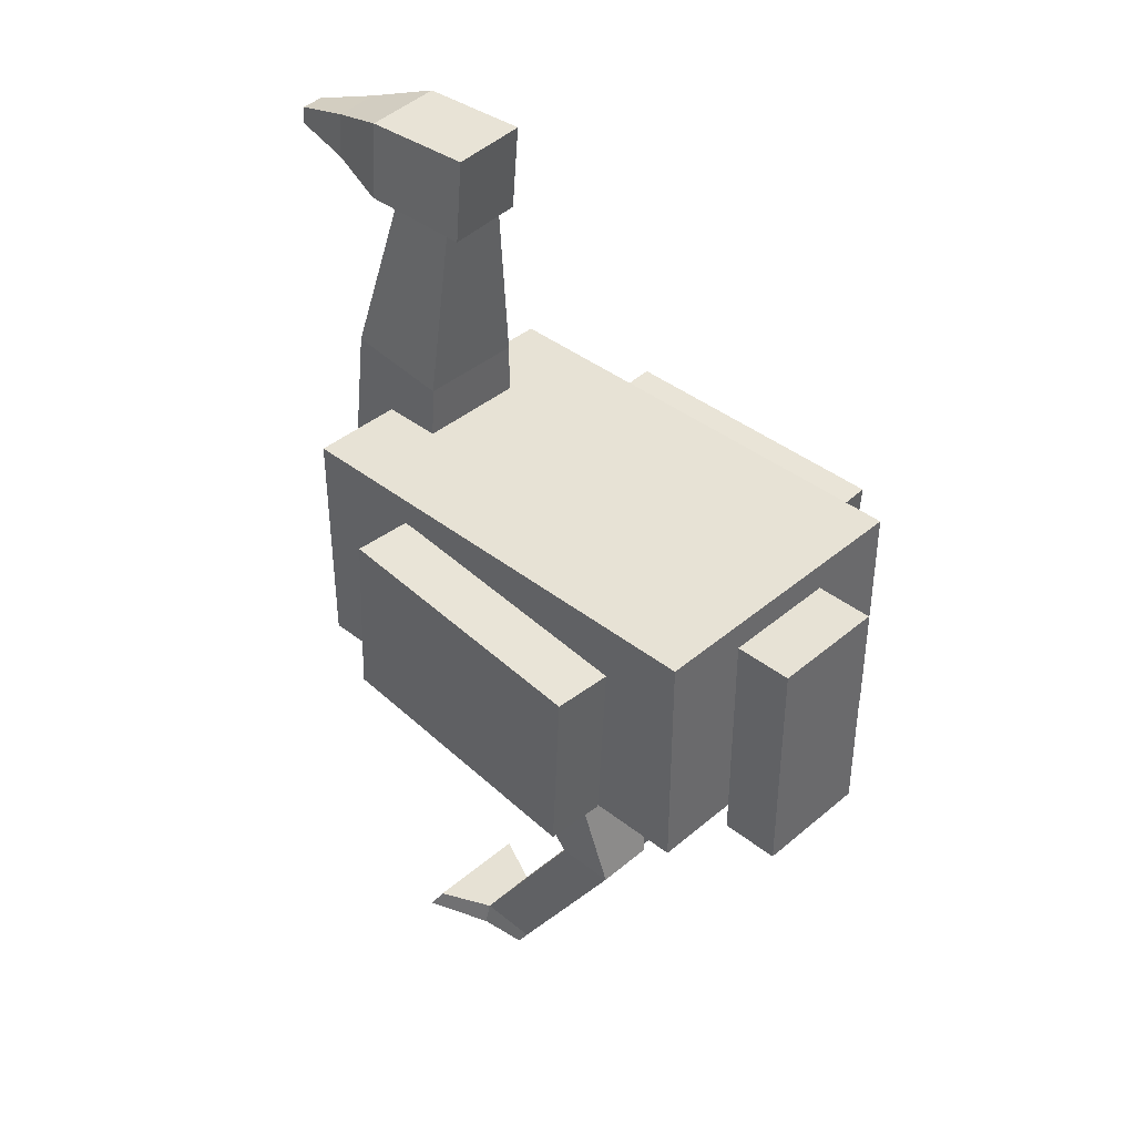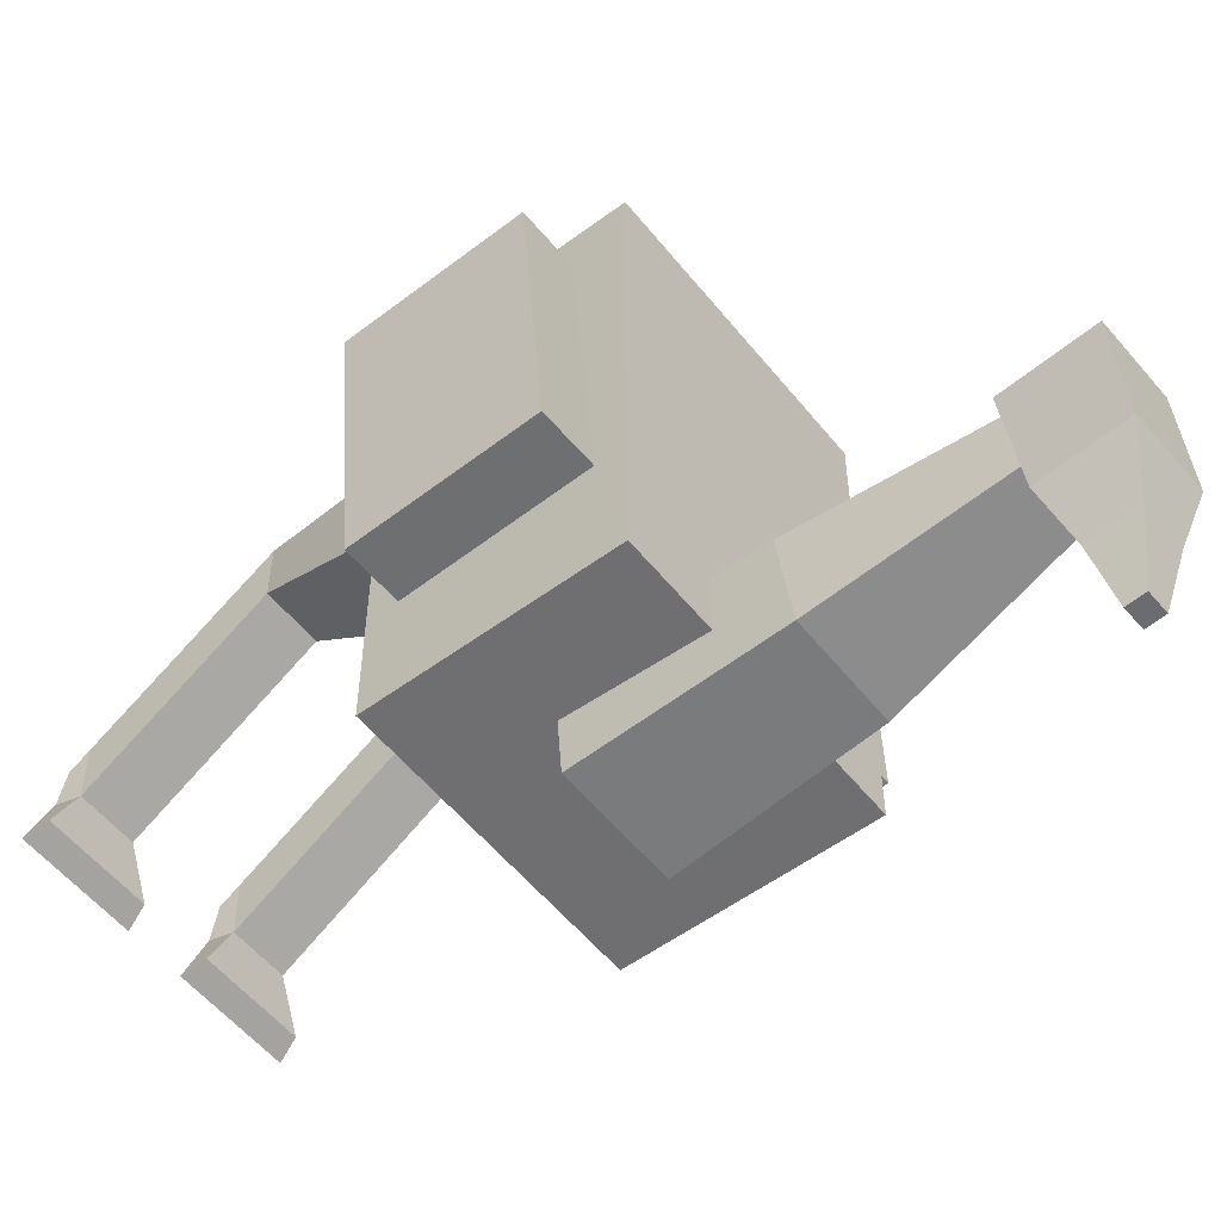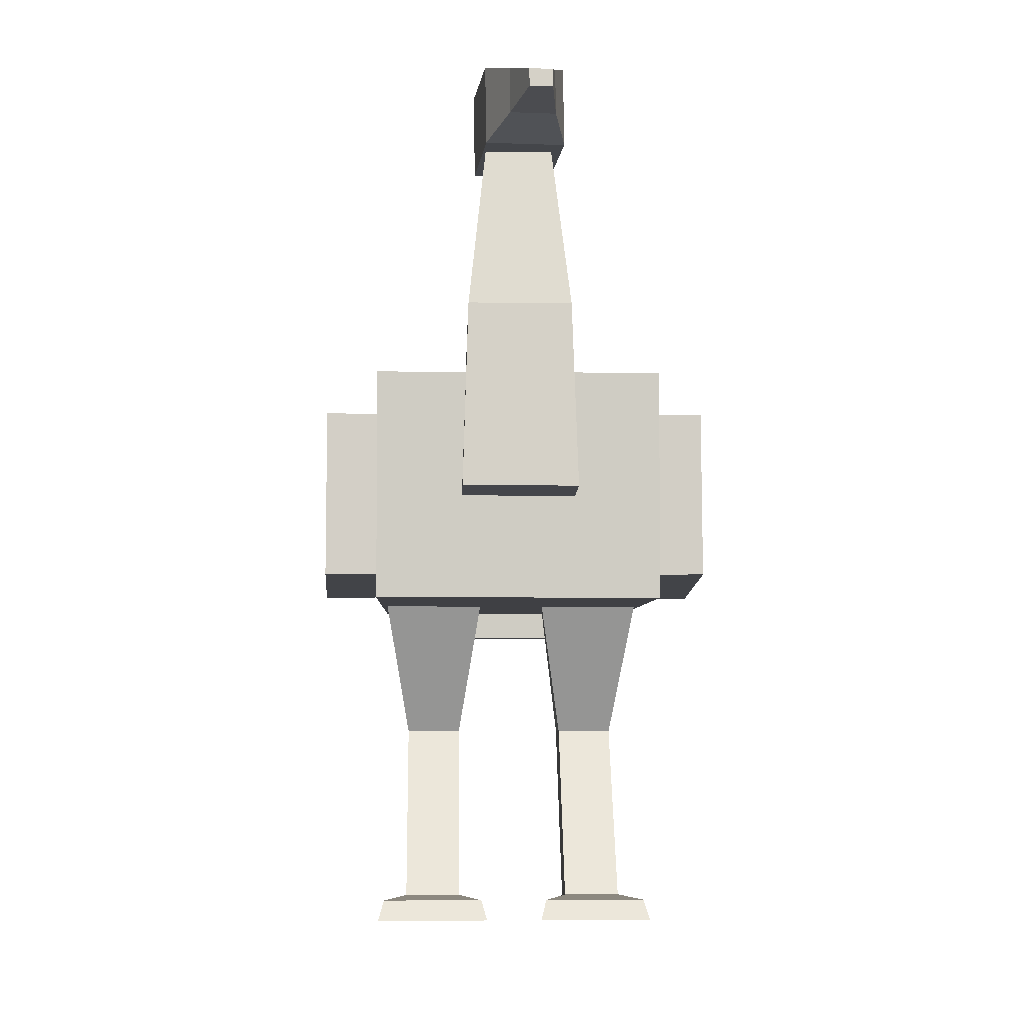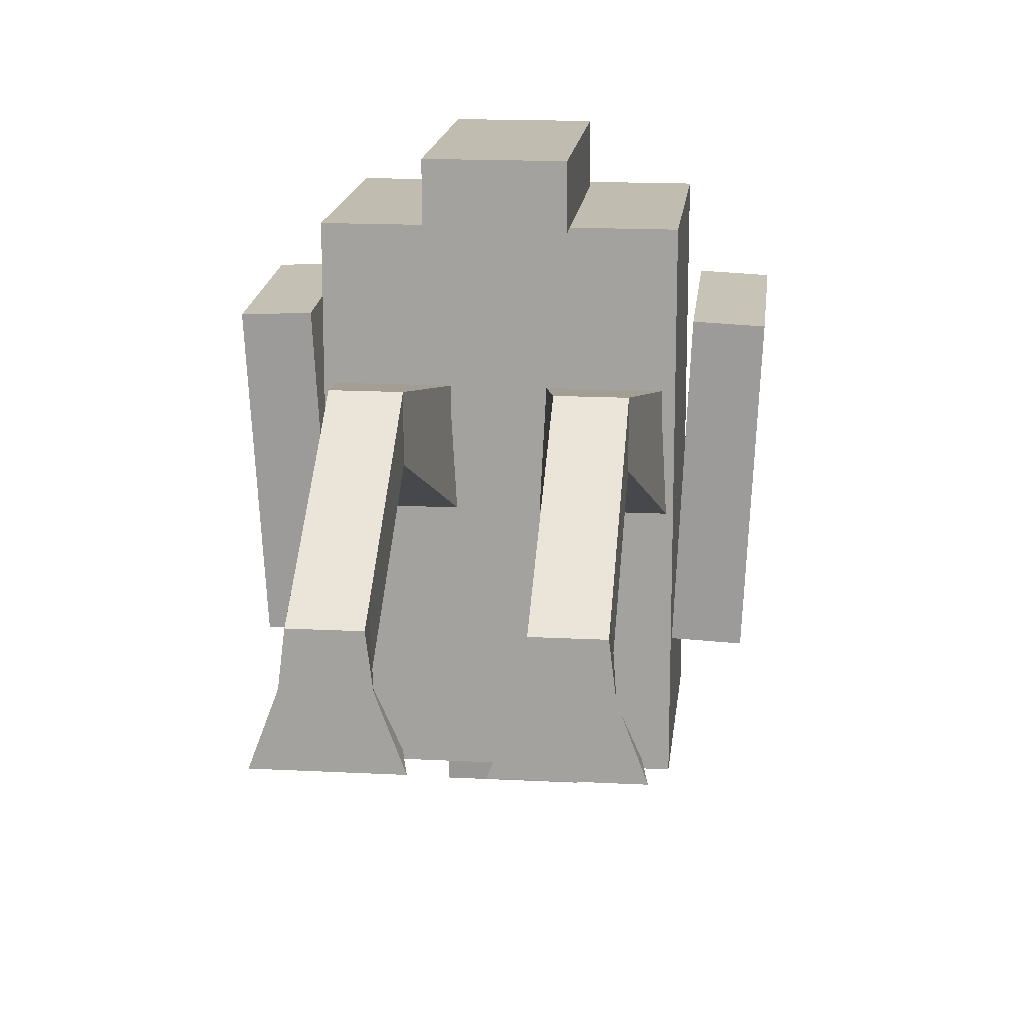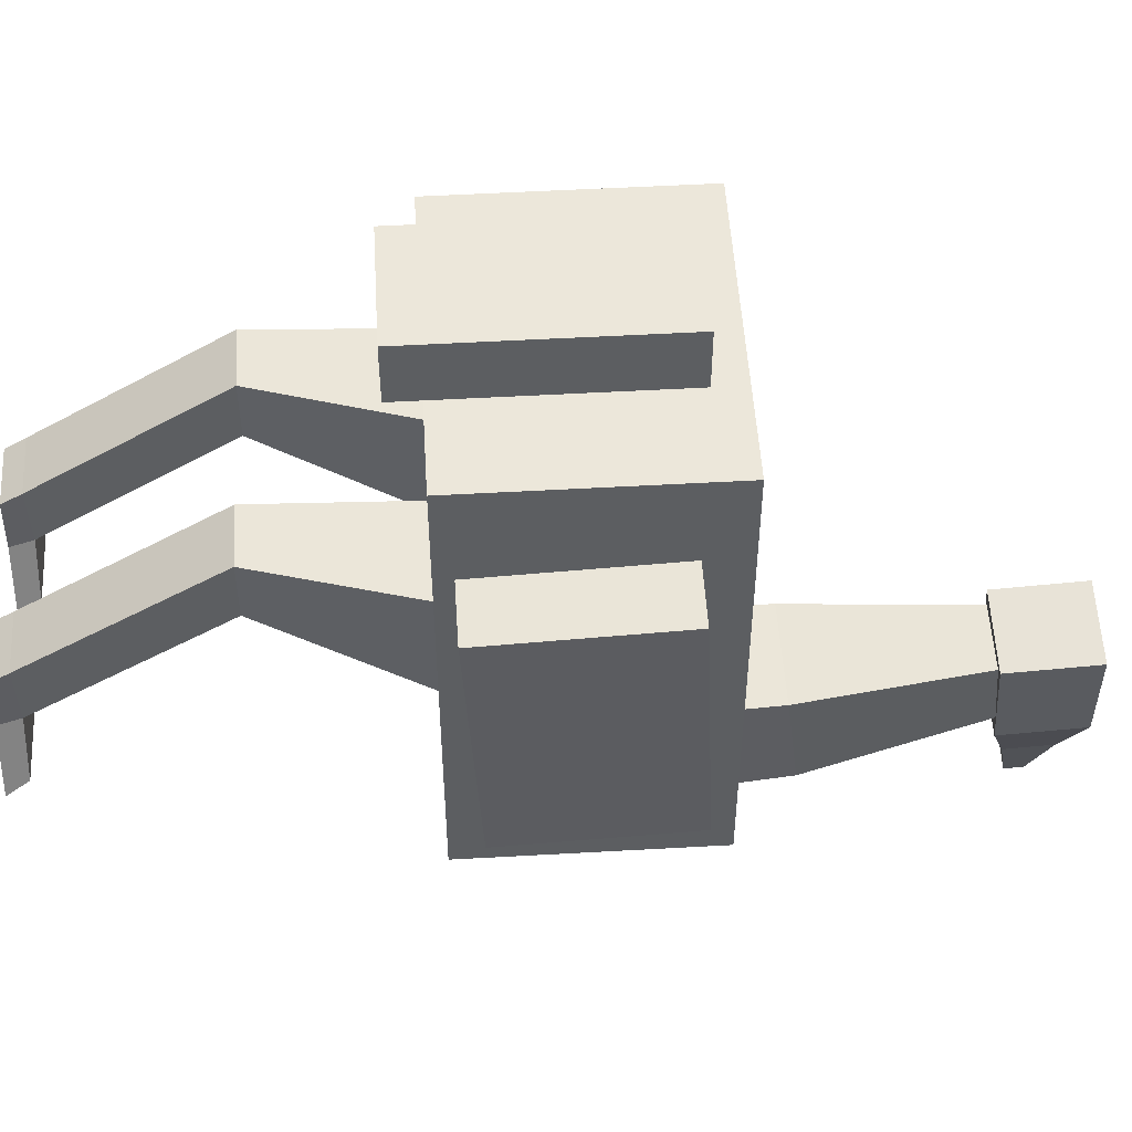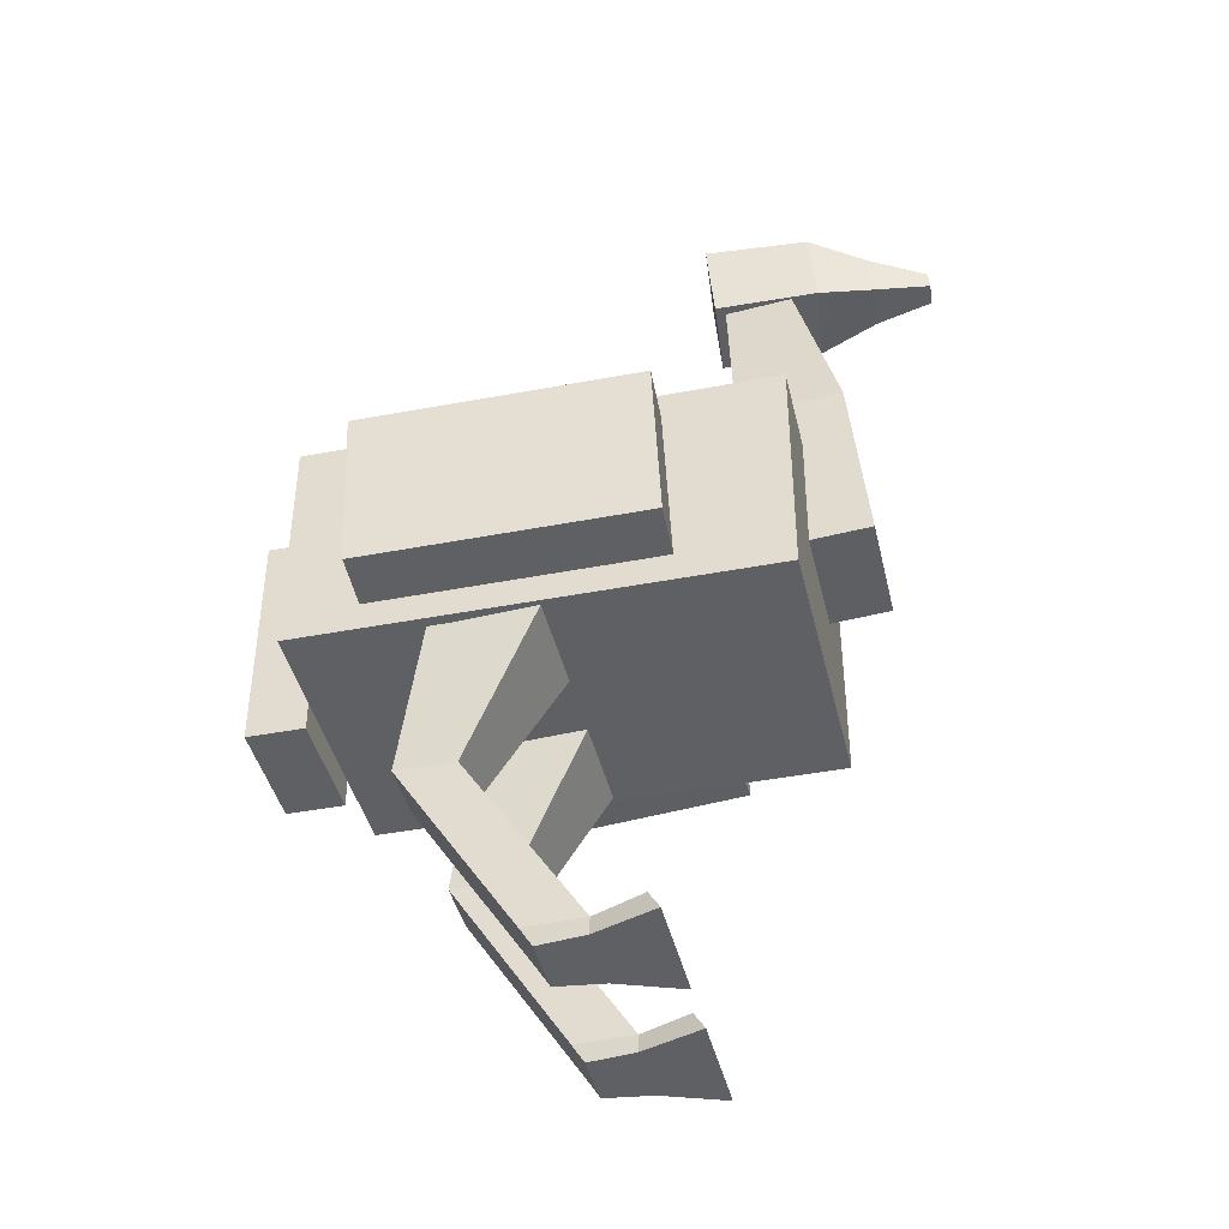
<metadata>
{"format":"obj","ext":"obj","renderer":"f3d","projection":"perspective","resolution":1024,"background":"white","views":[{"elev":40.2,"azim":-46.0,"up":"+Y"},{"elev":-54.7,"azim":128.0,"up":"+Z"},{"elev":-5.0,"azim":178.0,"up":"+Y"},{"elev":16.3,"azim":6.1,"up":"+Z"},{"elev":51.9,"azim":86.5,"up":"+Z"},{"elev":-42.1,"azim":103.0,"up":"+Y"}]}
</metadata>
<code>
o Cube_Cube.001
v -0.25 0.08336 0.4
v -0.25 0.4834 0.4
v -0.25 0.08336 -0.4
v -0.25 0.4834 -0.4
v 0.25 0.08336 0.4
v 0.25 0.4834 0.4
v 0.25 0.08336 -0.4
v 0.25 0.4834 -0.4
v -0.1 0.2562 -0.3041
v -0.056 0.8903 -0.2781
v -0.1 0.271 -0.5036
v -0.056 0.9089 -0.3886
v 0.1 0.2562 -0.3041
v 0.056 0.8903 -0.2781
v 0.1 0.271 -0.5036
v 0.056 0.9089 -0.3886
v -0.1 0.03336 0.5
v -0.1 0.4336 0.5
v -0.1 0.03336 0.4
v -0.1 0.4336 0.4
v 0.1 0.03336 0.5
v 0.1 0.4336 0.5
v 0.1 0.03336 0.4
v 0.1 0.4336 0.4
v -0.06154 1.022 -0.2376
v -0.07893 1.027 -0.417
v 0.0778 1.021 -0.2511
v 0.06041 1.026 -0.4305
v -0.06333 0.8723 -0.25
v -0.08061 0.8873 -0.4285
v 0.07601 0.8718 -0.2635
v 0.05874 0.8868 -0.442
v -0.05915 0.9952 -0.5224
v 0.02048 0.9949 -0.5301
v -0.06011 0.9154 -0.529
v 0.01952 0.9151 -0.5367
v -0.04931 0.9644 -0.6267
v -0.009495 0.9642 -0.6306
v -0.04968 0.9337 -0.6292
v -0.009864 0.9335 -0.6331
v 0.1 -0.5001 -0
v 0.05 0.223 0.1425
v 0.09 -0.5001 -0.08
v 0.05 0.1444 -0.04143
v 0.2 -0.5001 -0
v 0.25 0.223 0.1425
v 0.21 -0.5001 -0.08
v 0.25 0.1444 -0.04143
v -0.2 -0.5001 -0
v -0.25 0.223 0.1425
v -0.21 -0.5001 -0.08
v -0.25 0.1444 -0.04143
v -0.1 -0.5001 -0
v -0.05 0.223 0.1425
v -0.09 -0.5001 -0.08
v -0.05 0.1444 -0.04143
v 0.1 -0.1607 0.2193
v 0.1 -0.1607 0.1193
v 0.2 -0.1607 0.1193
v 0.2 -0.1607 0.2193
v -0.2 -0.1607 0.2193
v -0.2 -0.1607 0.1193
v -0.1 -0.1607 0.1193
v -0.1 -0.1607 0.2193
v -0.09 0.5725 -0.2941
v -0.09 0.5942 -0.4728
v 0.09 0.5942 -0.4728
v 0.09 0.5725 -0.2941
v 0.3725 0.1118 0.2601
v 0.3722 0.4117 0.2746
v 0.2726 0.1114 0.2649
v 0.2723 0.4114 0.2794
v 0.3492 0.1349 -0.2188
v 0.349 0.4349 -0.2043
v 0.2494 0.1346 -0.214
v 0.2491 0.4346 -0.1994
v -0.2726 0.1114 0.2654
v -0.2723 0.4113 0.2799
v -0.3725 0.1117 0.2606
v -0.3722 0.4117 0.2751
v -0.2494 0.1346 -0.2135
v -0.2491 0.4345 -0.1989
v -0.3493 0.1349 -0.2183
v -0.349 0.4348 -0.2038
v 0.1 -0.464 -0.079
v 0.2 -0.464 -0.079
v 0.2 -0.4667 0.02096
v 0.1 -0.4667 0.02096
v -0.2 -0.464 -0.079
v -0.1 -0.464 -0.079
v -0.1 -0.4667 0.02096
v -0.2 -0.4667 0.02096
v 0.06 -0.4654 -0.1668
v 0.05 -0.5001 -0.1868
v 0.25 -0.5001 -0.1868
v 0.24 -0.4654 -0.1668
v -0.24 -0.4654 -0.1668
v -0.25 -0.5001 -0.1868
v -0.05 -0.5001 -0.1868
v -0.06 -0.4654 -0.1668
f 1 2 4 3
f 3 4 8 7
f 7 8 6 5
f 5 6 2 1
f 3 7 5 1
f 8 4 2 6
f 65 10 12 66
f 66 12 16 67
f 67 16 14 68
f 68 14 10 65
f 17 18 20 19
f 19 20 24 23
f 23 24 22 21
f 21 22 18 17
f 19 23 21 17
f 24 20 18 22
f 28 26 25 27
f 32 31 29 30
f 27 31 32 28
f 26 30 29 25
f 25 29 31 27
f 26 33 35 30
f 33 37 39 35
f 30 35 36 32
f 28 34 33 26
f 32 36 34 28
f 38 40 39 37
f 35 39 40 36
f 36 40 38 34
f 34 38 37 33
f 57 42 44 58
f 58 44 48 59
f 59 48 46 60
f 60 46 42 57
f 43 47 45 41
f 61 50 52 62
f 62 52 56 63
f 63 56 54 64
f 64 54 50 61
f 51 55 53 49
f 87 60 57 88
f 86 59 60 87
f 85 58 59 86
f 88 57 58 85
f 91 64 61 92
f 90 63 64 91
f 89 62 63 90
f 92 61 62 89
f 13 68 65 9
f 15 67 68 13
f 11 66 67 15
f 9 65 66 11
f 69 70 72 71
f 71 72 76 75
f 75 76 74 73
f 73 74 70 69
f 71 75 73 69
f 76 72 70 74
f 77 78 80 79
f 79 80 84 83
f 83 84 82 81
f 81 82 78 77
f 79 83 81 77
f 84 80 78 82
f 41 88 85 43
f 90 55 99 100
f 47 86 87 45
f 45 87 88 41
f 49 92 89 51
f 85 86 96 93
f 55 90 91 53
f 53 91 92 49
f 55 51 98 99
f 43 85 93 94
f 89 90 100 97
f 86 47 95 96
f 47 43 94 95
f 51 89 97 98
f 94 93 96 95
f 98 97 100 99
f 11 15 13 9

</code>
